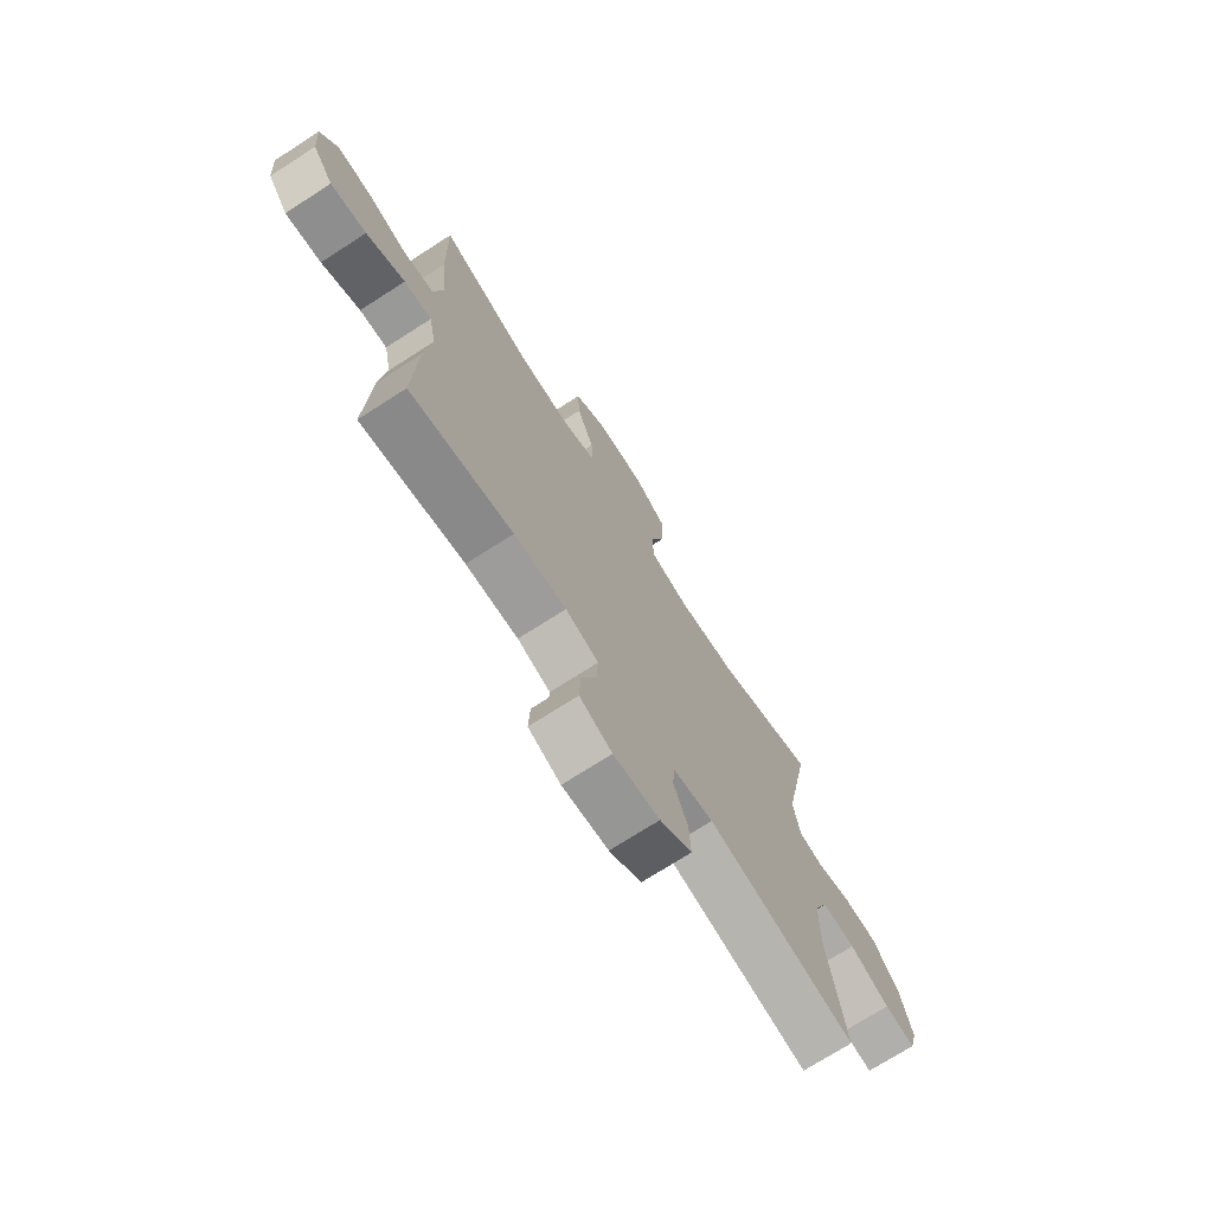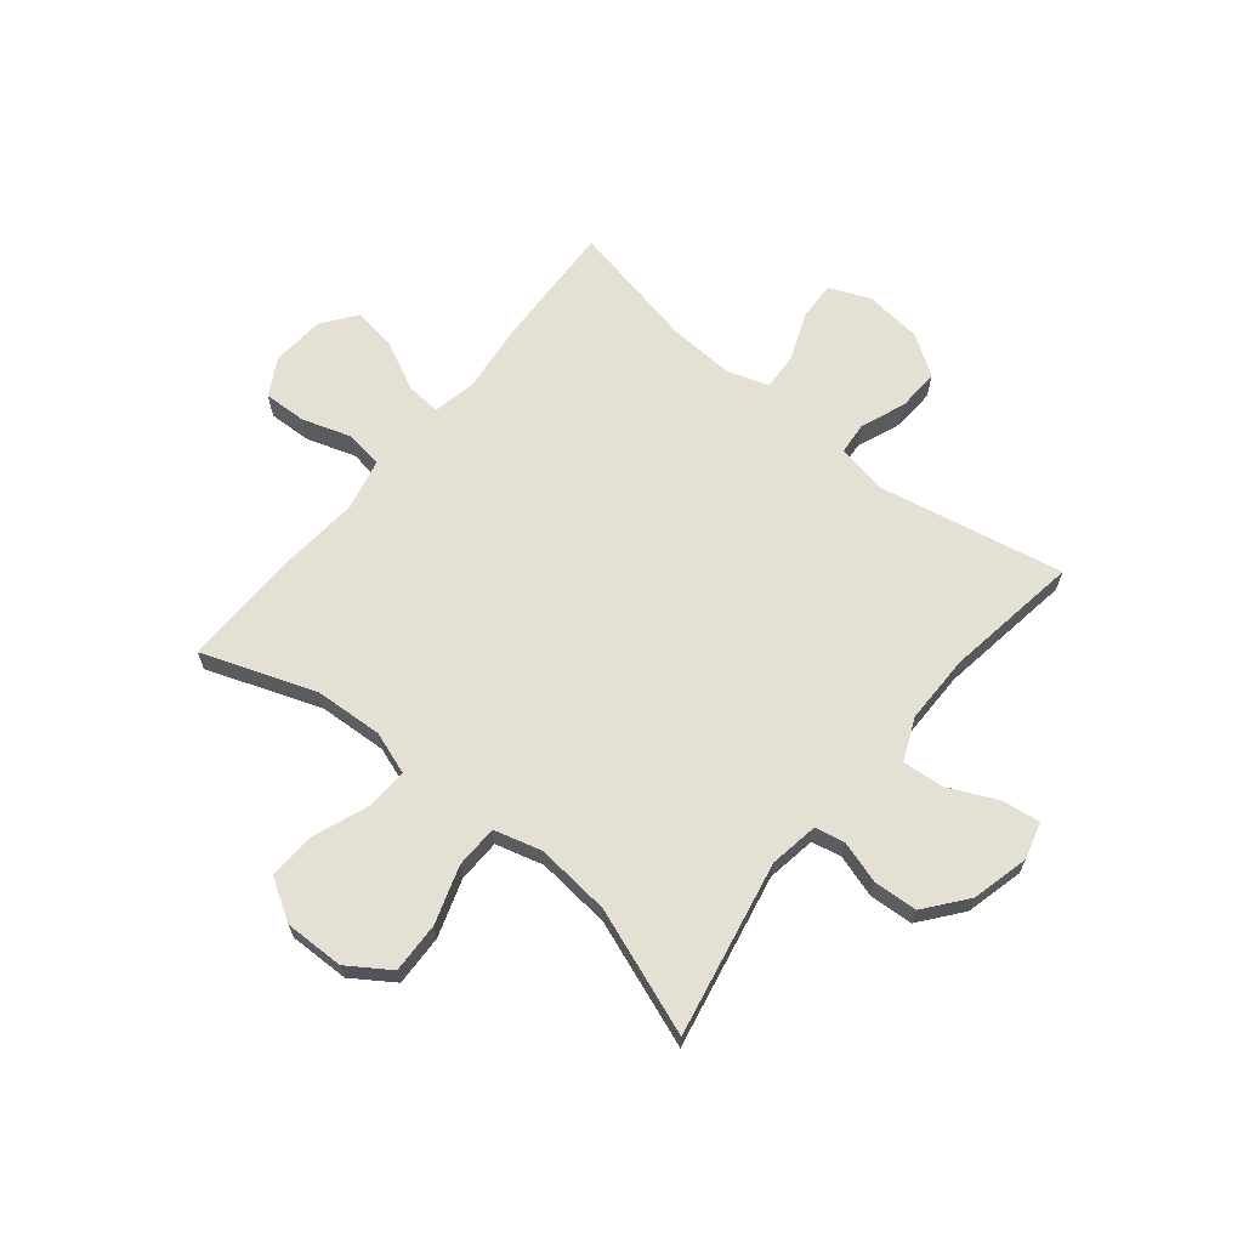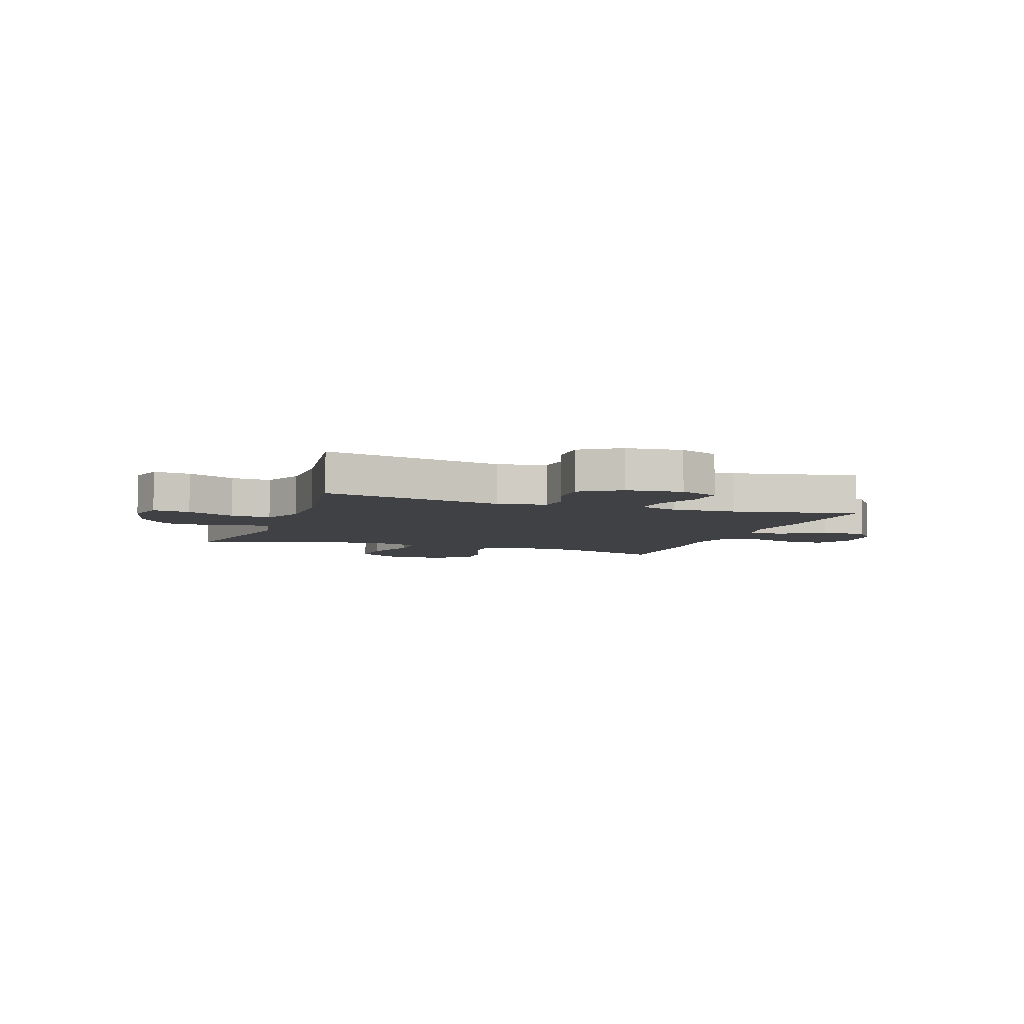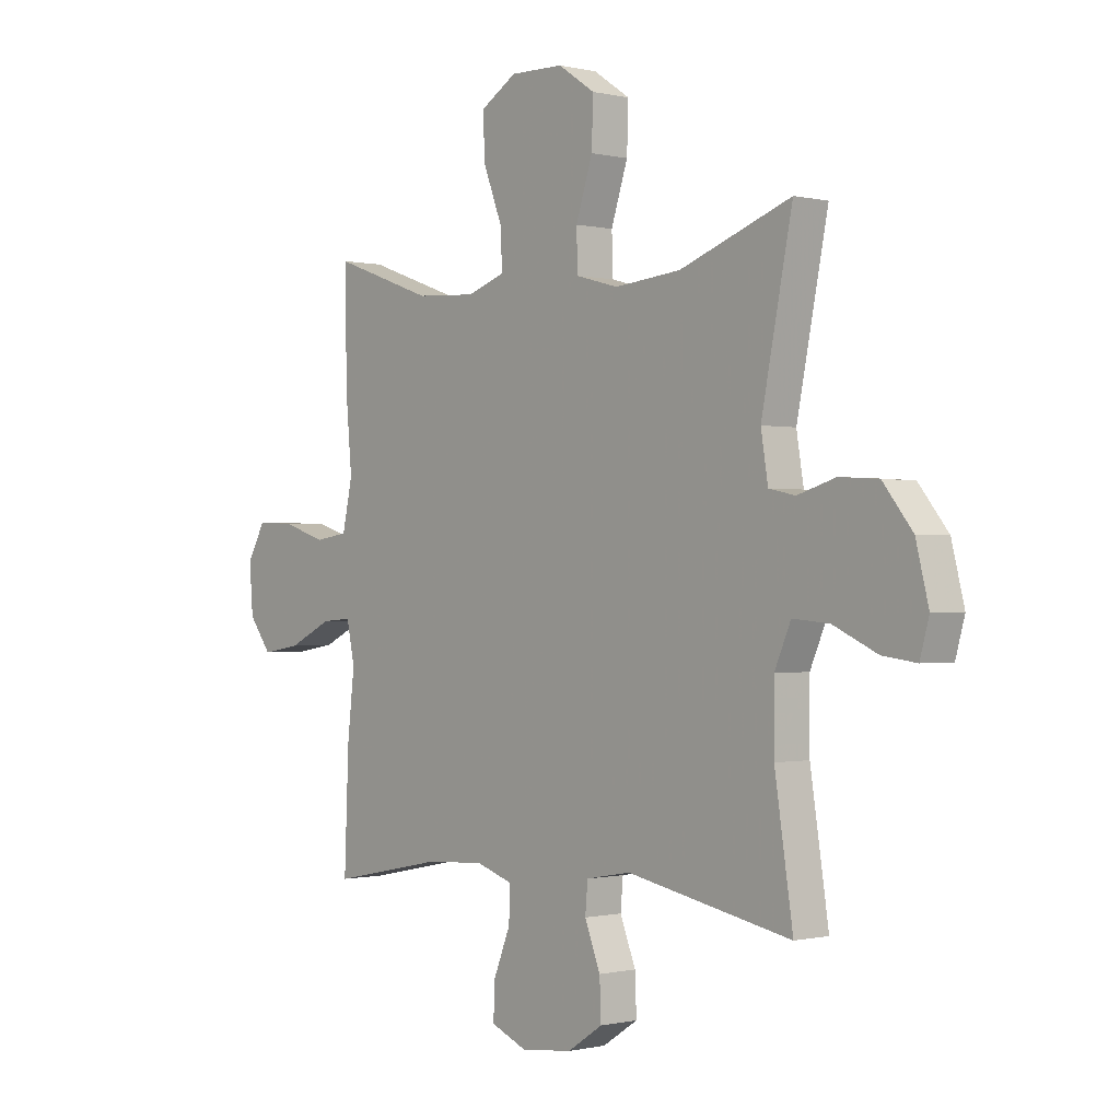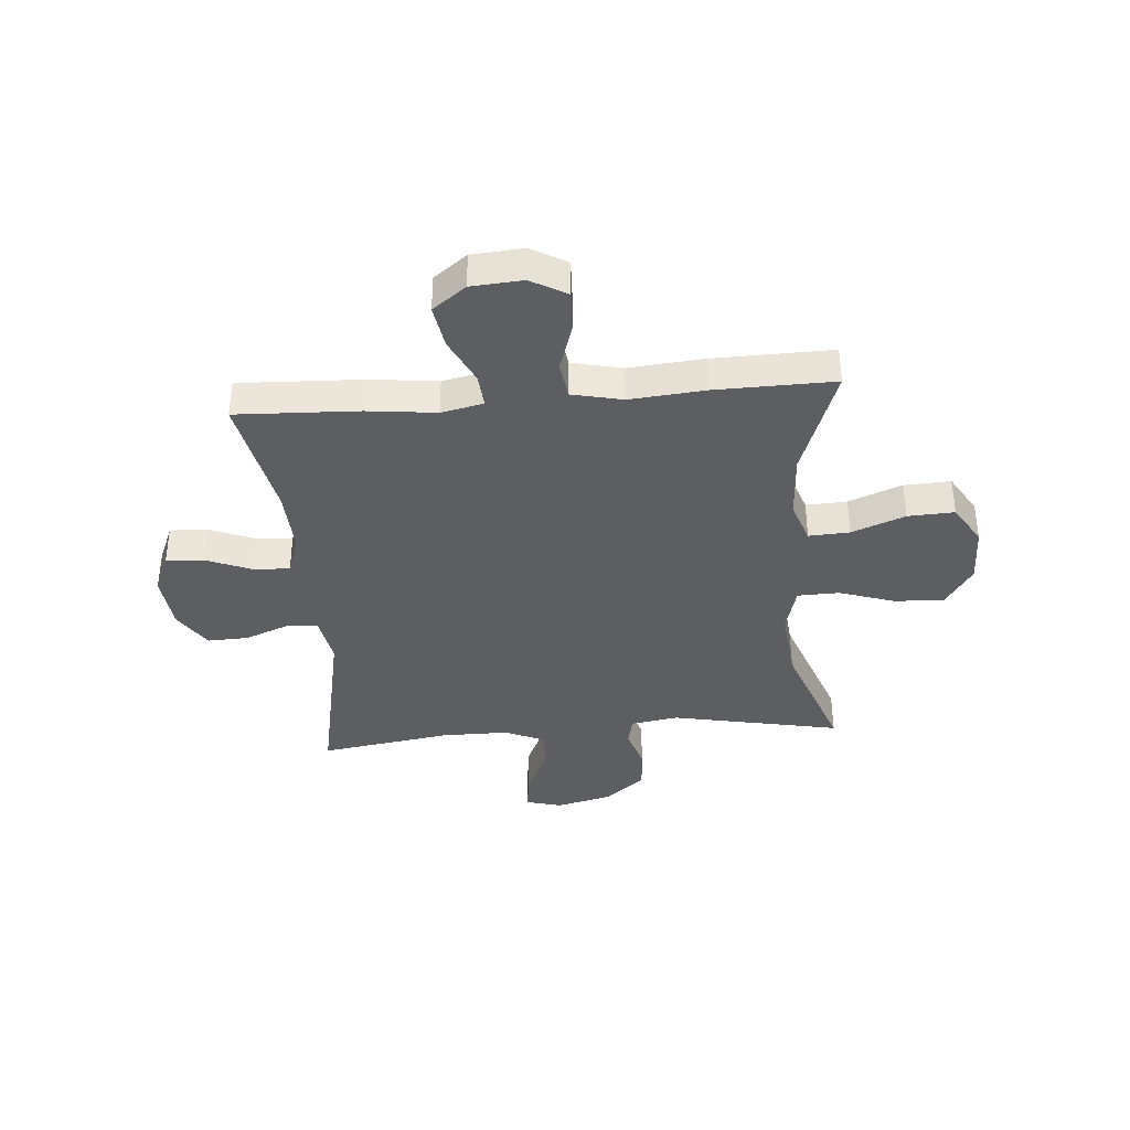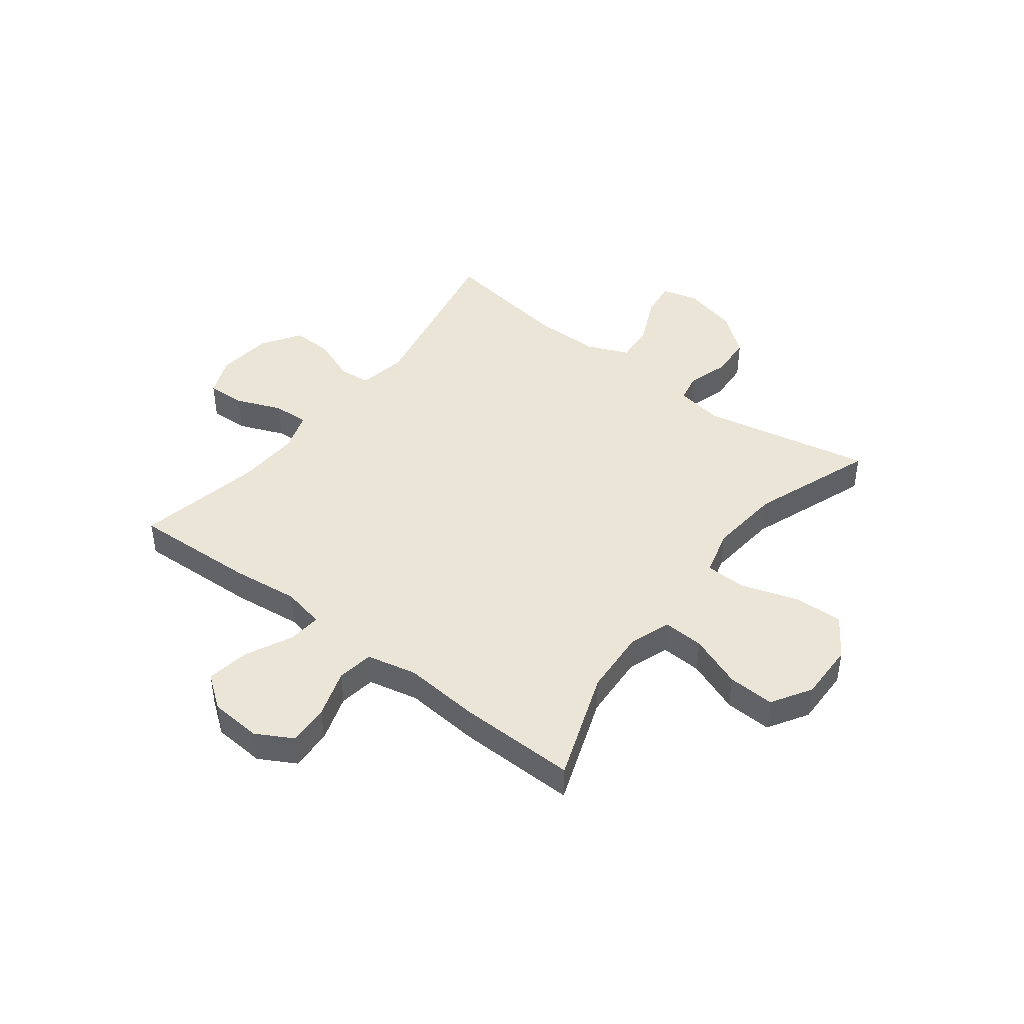
<metadata>
{"format":"obj","ext":"obj","renderer":"f3d","projection":"perspective","resolution":1024,"background":"white","views":[{"elev":-72.6,"azim":-57.3,"up":"+Z"},{"elev":66.1,"azim":39.2,"up":"+Y"},{"elev":-5.8,"azim":160.4,"up":"+Y"},{"elev":-0.4,"azim":48.6,"up":"+Z"},{"elev":-38.1,"azim":-85.4,"up":"+Y"},{"elev":44.0,"azim":-52.6,"up":"+Y"}]}
</metadata>
<code>
v 0.5 0.07 0.5
v 0.439 0.07 0.194
v 0.453 0.07 0.108
v 0.505 0.07 0.097
v 0.58 0.07 0.12
v 0.657 0.07 0.115
v 0.715 0.07 0.042
v 0.74 0.07 -0.058
v 0.722 0.07 -0.123
v 0.655 0.07 -0.114
v 0.568 0.07 -0.074
v 0.496 0.07 -0.068
v 0.464 0.07 -0.142
v 0.464 0.07 -0.263
v 0.5 0.07 -0.5
v 0.175 0.07 -0.435
v 0.087 0.07 -0.451
v 0.082 0.07 -0.508
v 0.113 0.07 -0.587
v 0.116 0.07 -0.661
v 0.046 0.07 -0.707
v -0.055 0.07 -0.718
v -0.126 0.07 -0.688
v -0.123 0.07 -0.619
v -0.09 0.07 -0.537
v -0.087 0.07 -0.472
v -0.159 0.07 -0.448
v -0.274 0.07 -0.454
v -0.5 0.07 -0.5
v -0.491 0.07 -0.279
v -0.477 0.07 -0.155
v -0.493 0.07 -0.079
v -0.553 0.07 -0.084
v -0.637 0.07 -0.125
v -0.715 0.07 -0.138
v -0.76 0.07 -0.078
v -0.767 0.07 0.015
v -0.731 0.07 0.08
v -0.656 0.07 0.077
v -0.57 0.07 0.049
v -0.504 0.07 0.059
v -0.484 0.07 0.15
v -0.496 0.07 0.286
v -0.5 0.07 0.5
v -0.3 0.07 0.428
v -0.181 0.07 0.421
v -0.106 0.07 0.447
v -0.11 0.07 0.521
v -0.147 0.07 0.617
v -0.151 0.07 0.701
v -0.079 0.07 0.745
v 0.026 0.07 0.743
v 0.099 0.07 0.694
v 0.096 0.07 0.605
v 0.063 0.07 0.504
v 0.065 0.07 0.429
v 0.149 0.07 0.406
v 0.28 0.07 0.419
v 0.5 0 0.5
v 0.439 0 0.194
v 0.453 0 0.108
v 0.505 0 0.097
v 0.58 0 0.12
v 0.657 0 0.115
v 0.715 0 0.042
v 0.74 0 -0.058
v 0.722 0 -0.123
v 0.655 0 -0.114
v 0.568 0 -0.074
v 0.496 0 -0.068
v 0.464 0 -0.142
v 0.464 0 -0.263
v 0.5 0 -0.5
v 0.175 0 -0.435
v 0.087 0 -0.451
v 0.082 0 -0.508
v 0.113 0 -0.587
v 0.116 0 -0.661
v 0.046 0 -0.707
v -0.055 0 -0.718
v -0.126 0 -0.688
v -0.123 0 -0.619
v -0.09 0 -0.537
v -0.087 0 -0.472
v -0.159 0 -0.448
v -0.274 0 -0.454
v -0.5 0 -0.5
v -0.491 0 -0.279
v -0.477 0 -0.155
v -0.493 0 -0.079
v -0.553 0 -0.084
v -0.637 0 -0.125
v -0.715 0 -0.138
v -0.76 0 -0.078
v -0.767 0 0.015
v -0.731 0 0.08
v -0.656 0 0.077
v -0.57 0 0.049
v -0.504 0 0.059
v -0.484 0 0.15
v -0.496 0 0.286
v -0.5 0 0.5
v -0.3 0 0.428
v -0.181 0 0.421
v -0.106 0 0.447
v -0.11 0 0.521
v -0.147 0 0.617
v -0.151 0 0.701
v -0.079 0 0.745
v 0.026 0 0.743
v 0.099 0 0.694
v 0.096 0 0.605
v 0.063 0 0.504
v 0.065 0 0.429
v 0.149 0 0.406
v 0.28 0 0.419
f 52 53 54 55
f 52 55 56
f 51 52 56
f 48 49 50 51
f 47 48 51 56
f 46 47 56 57
f 42 43 44 45
f 41 42 45 46
f 37 38 39 40
f 37 40 41
f 36 37 41
f 33 34 35 36
f 32 33 36 41
f 31 32 41 46
f 28 29 30 31
f 27 28 31 46
f 22 23 24 25
f 22 25 26
f 21 22 26
f 18 19 20 21
f 17 18 21 26
f 16 17 26 27
f 14 15 16
f 13 14 16 27
f 8 9 10 11
f 8 11 12
f 7 8 12
f 4 5 6 7
f 3 4 7 12
f 58 1 2
f 57 58 2 3
f 13 27 46 57
f 3 12 13 57
f 113 112 111 110
f 114 113 110
f 114 110 109
f 109 108 107 106
f 114 109 106 105
f 115 114 105 104
f 103 102 101 100
f 104 103 100 99
f 98 97 96 95
f 99 98 95
f 99 95 94
f 94 93 92 91
f 99 94 91 90
f 104 99 90 89
f 89 88 87 86
f 104 89 86 85
f 83 82 81 80
f 84 83 80
f 84 80 79
f 79 78 77 76
f 84 79 76 75
f 85 84 75 74
f 74 73 72
f 85 74 72 71
f 69 68 67 66
f 70 69 66
f 70 66 65
f 65 64 63 62
f 70 65 62 61
f 60 59 116
f 61 60 116 115
f 115 104 85 71
f 115 71 70 61
f 1 59 60 2
f 2 60 61 3
f 3 61 62 4
f 4 62 63 5
f 5 63 64 6
f 6 64 65 7
f 7 65 66 8
f 8 66 67 9
f 9 67 68 10
f 10 68 69 11
f 11 69 70 12
f 12 70 71 13
f 13 71 72 14
f 14 72 73 15
f 15 73 74 16
f 16 74 75 17
f 17 75 76 18
f 18 76 77 19
f 19 77 78 20
f 20 78 79 21
f 21 79 80 22
f 22 80 81 23
f 23 81 82 24
f 24 82 83 25
f 25 83 84 26
f 26 84 85 27
f 27 85 86 28
f 28 86 87 29
f 29 87 88 30
f 30 88 89 31
f 31 89 90 32
f 32 90 91 33
f 33 91 92 34
f 34 92 93 35
f 35 93 94 36
f 36 94 95 37
f 37 95 96 38
f 38 96 97 39
f 39 97 98 40
f 40 98 99 41
f 41 99 100 42
f 42 100 101 43
f 43 101 102 44
f 44 102 103 45
f 45 103 104 46
f 46 104 105 47
f 47 105 106 48
f 48 106 107 49
f 49 107 108 50
f 50 108 109 51
f 51 109 110 52
f 52 110 111 53
f 53 111 112 54
f 54 112 113 55
f 55 113 114 56
f 56 114 115 57
f 57 115 116 58
f 58 116 59 1

</code>
